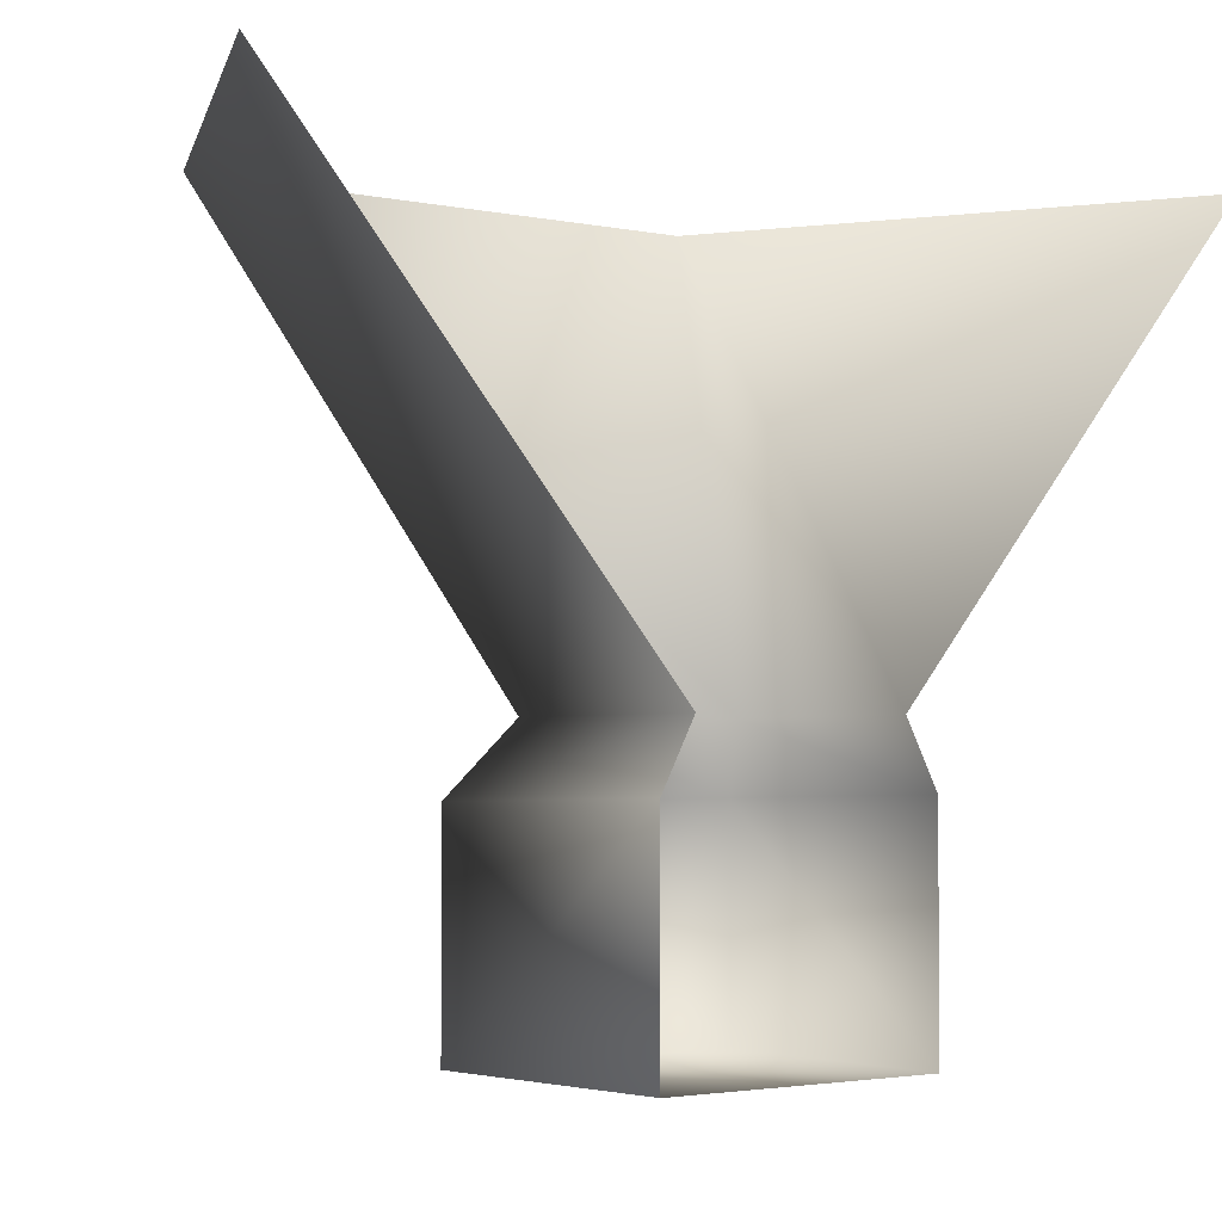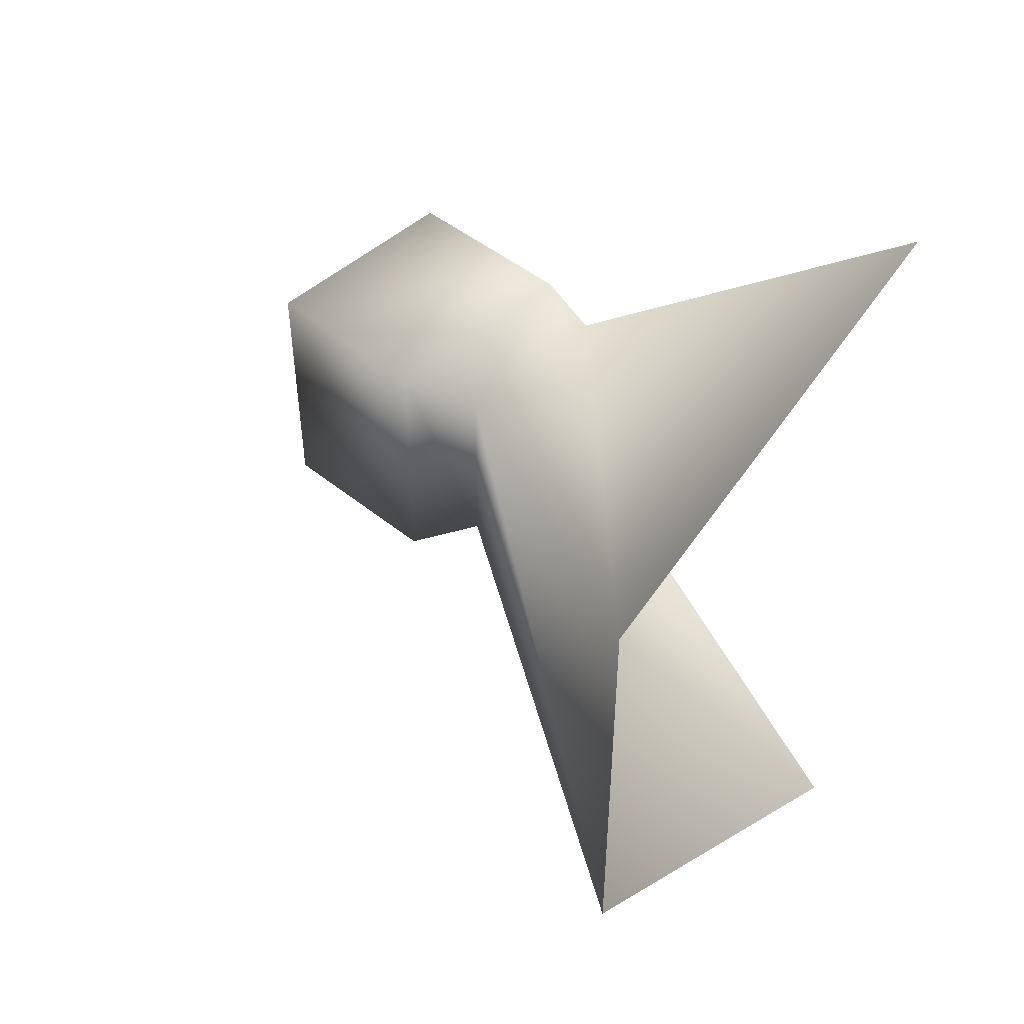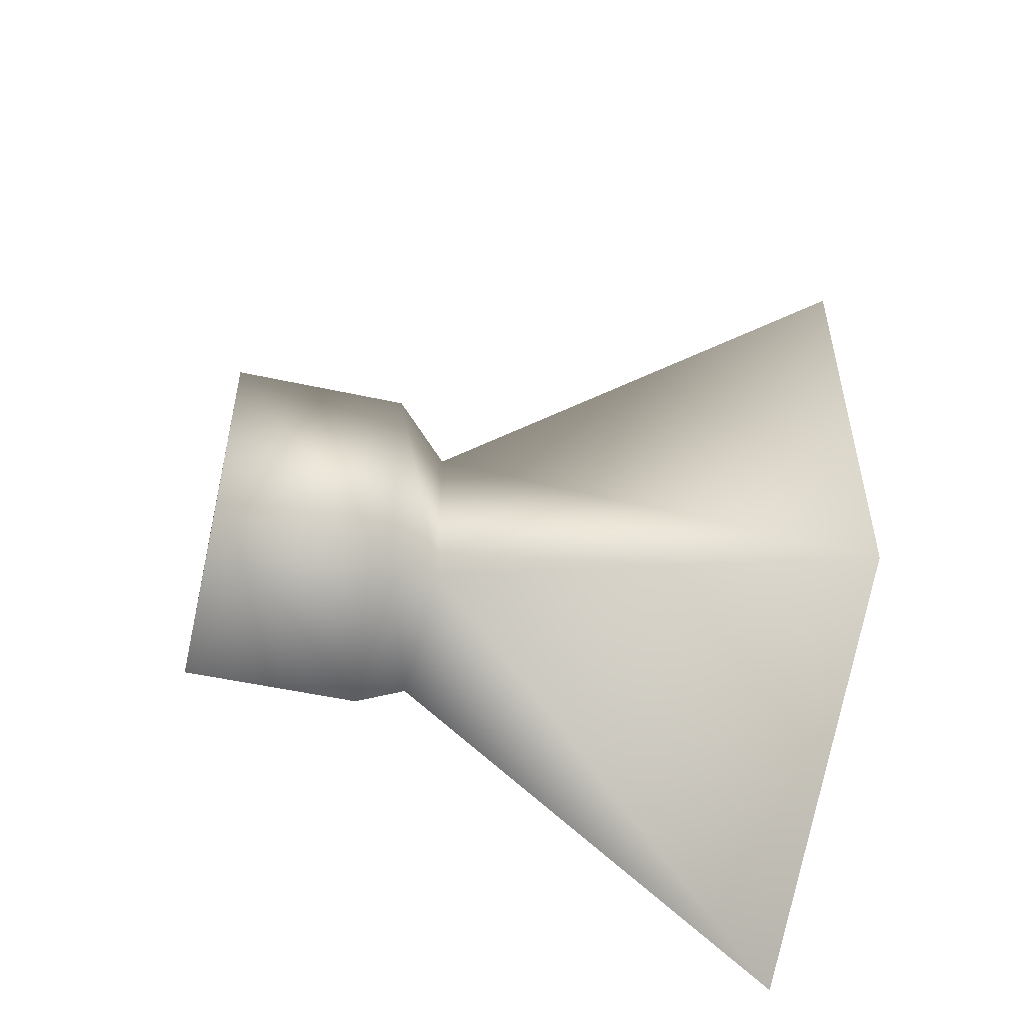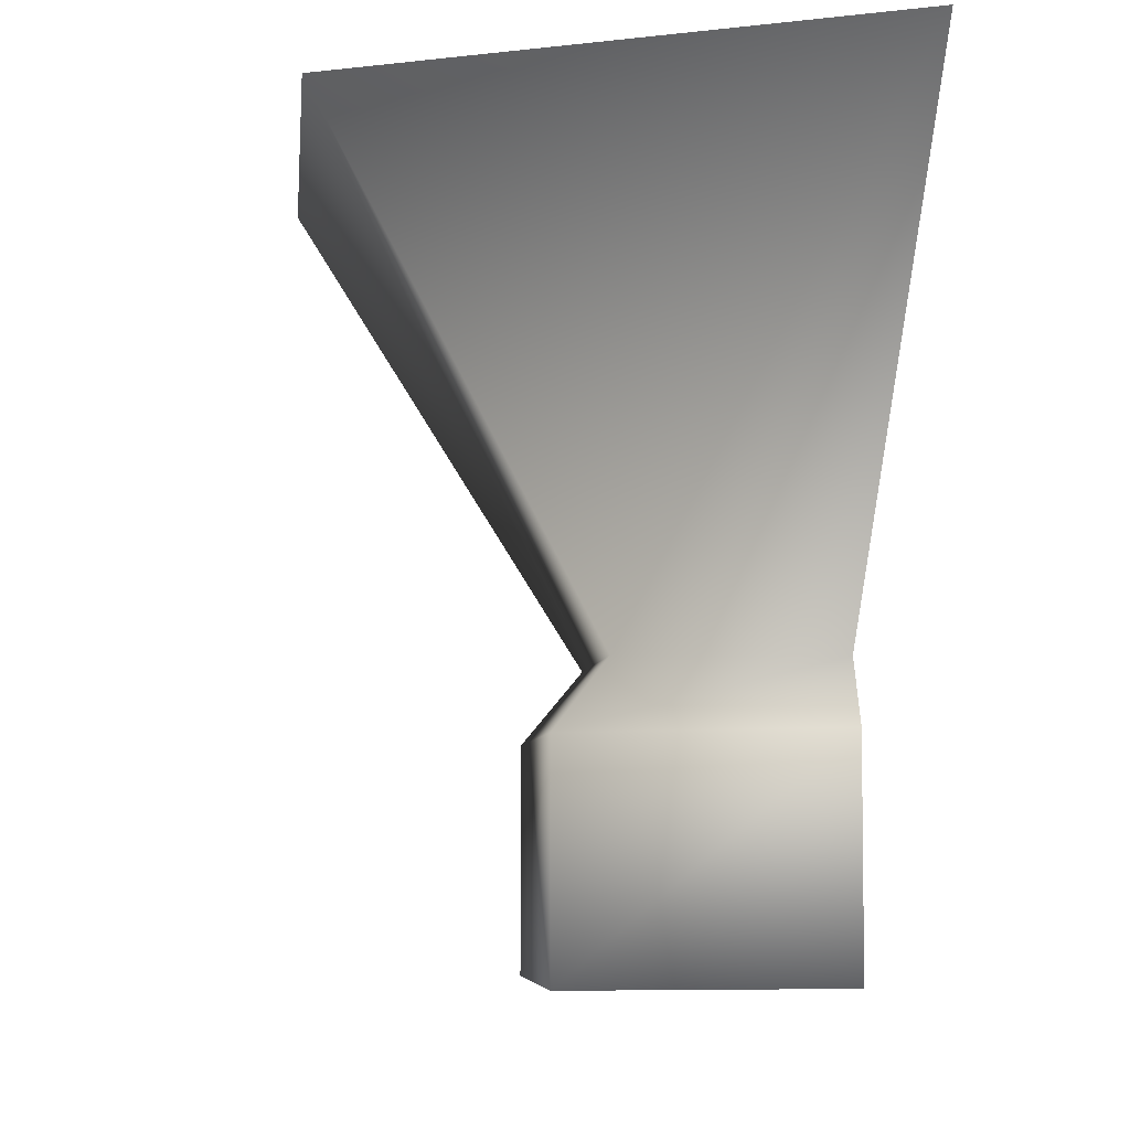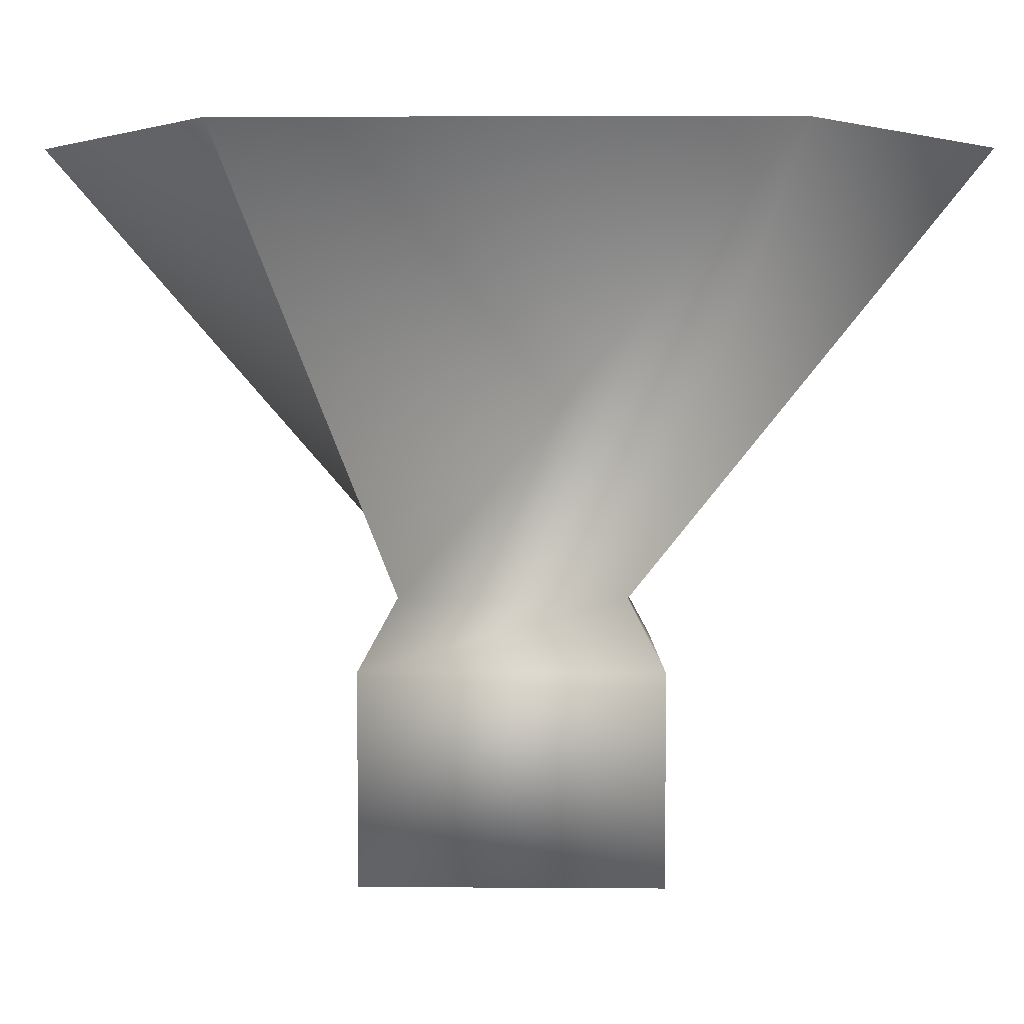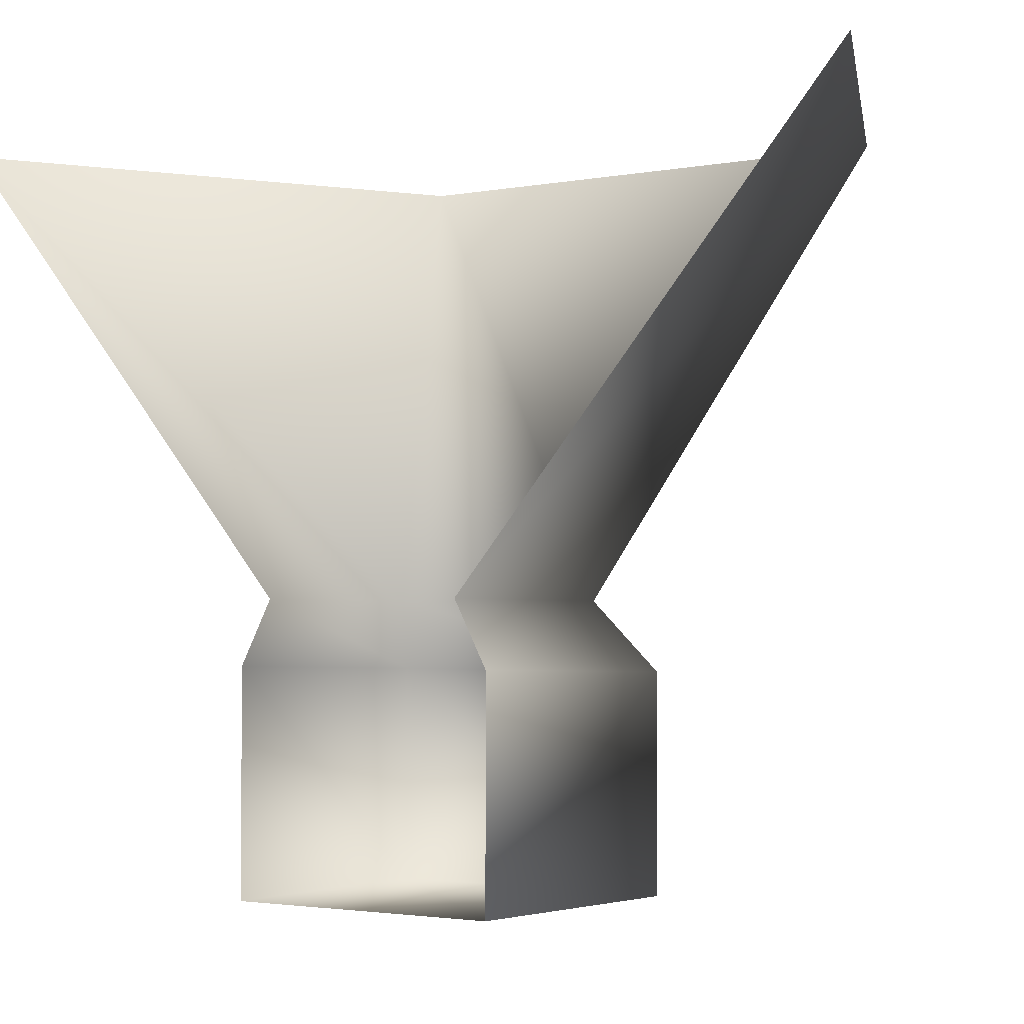
<metadata>
{"format":"obj","ext":"obj","renderer":"f3d","projection":"perspective","resolution":1024,"background":"white","views":[{"elev":-2.5,"azim":-128.2,"up":"+Y"},{"elev":47.4,"azim":132.4,"up":"+Z"},{"elev":-51.5,"azim":76.6,"up":"+Z"},{"elev":-5.7,"azim":174.4,"up":"+Y"},{"elev":4.5,"azim":91.4,"up":"+Y"},{"elev":-2.3,"azim":-54.5,"up":"+Y"}]}
</metadata>
<code>
v  17.6 0.4635 19.17
v  17.6 0.4635 6.279
v  29.68 0.4579 5.842
v  29.68 0.4579 19.61
v  29.68 10.17 19.61
v  17.6 10.45 19.17
v  29.68 10.17 5.842
v  17.6 10.45 6.279
v  27.21 13.24 17.94
v  17.61 13.32 17.61
v  27.21 13.24 7.509
v  17.61 13.32 7.84
v  39.34 34.06 24.9
v  17.58 34.05 35.72
v  39.34 34.06 0.5449
v  17.58 34.05 -10.27
o Box001
g Box001
f 1 2 3 4
f 1 4 5 6
f 4 3 7 5
f 3 2 8 7
f 6 5 9 10
f 5 7 11 9
f 7 8 12 11
f 10 9 13 14
f 9 11 15 13
f 11 12 16 15

</code>
